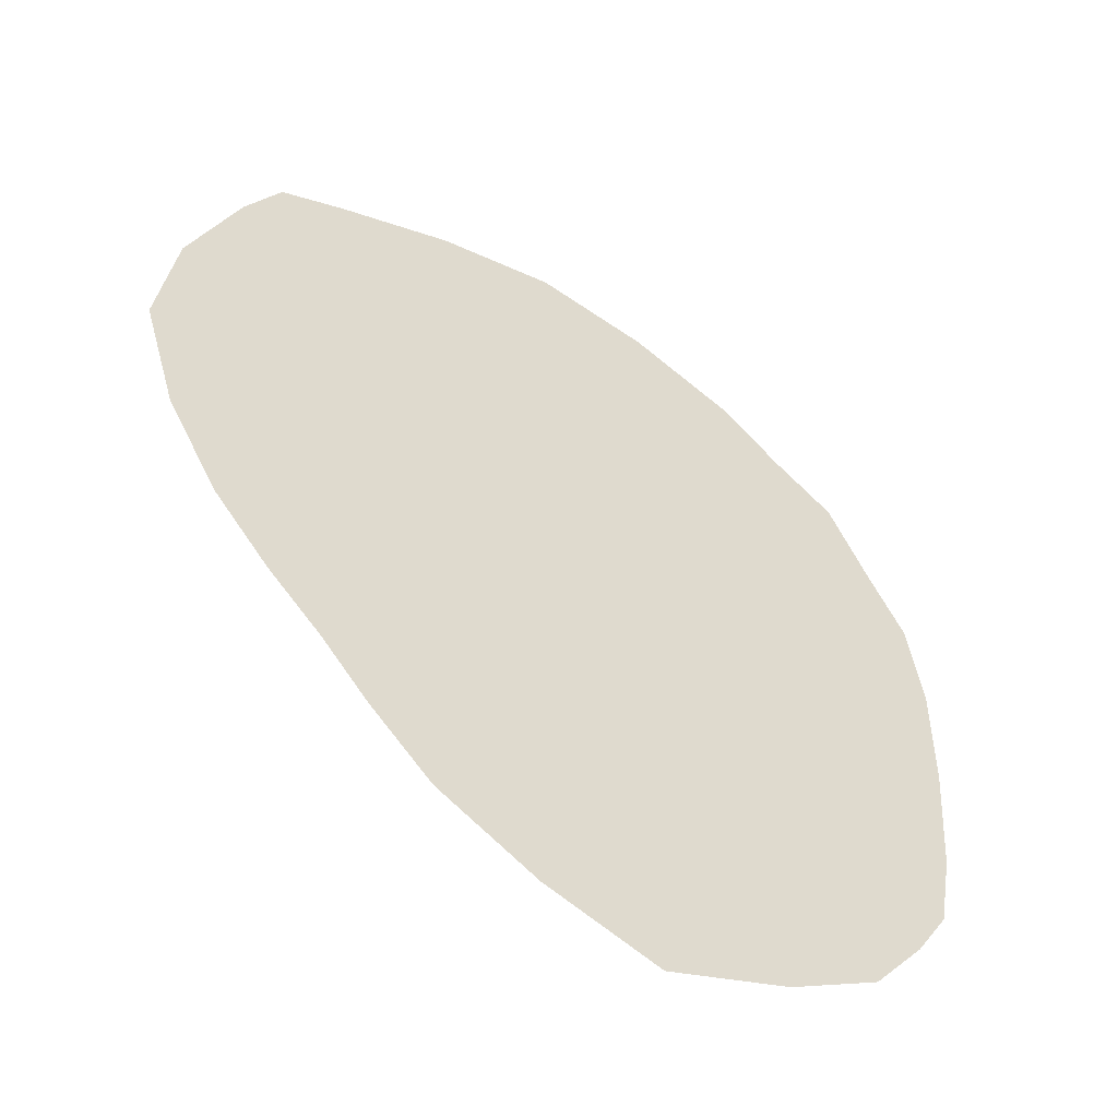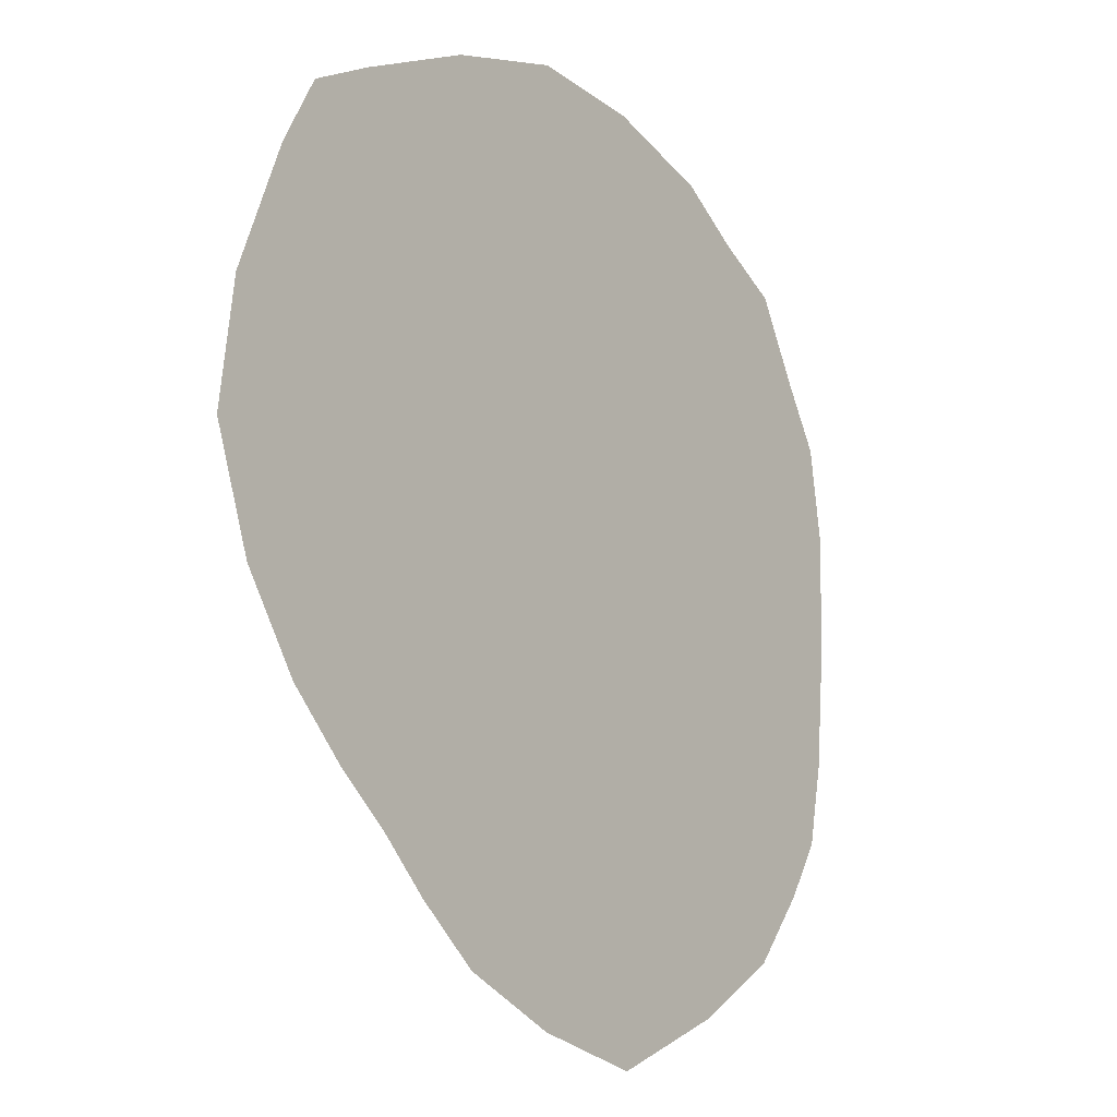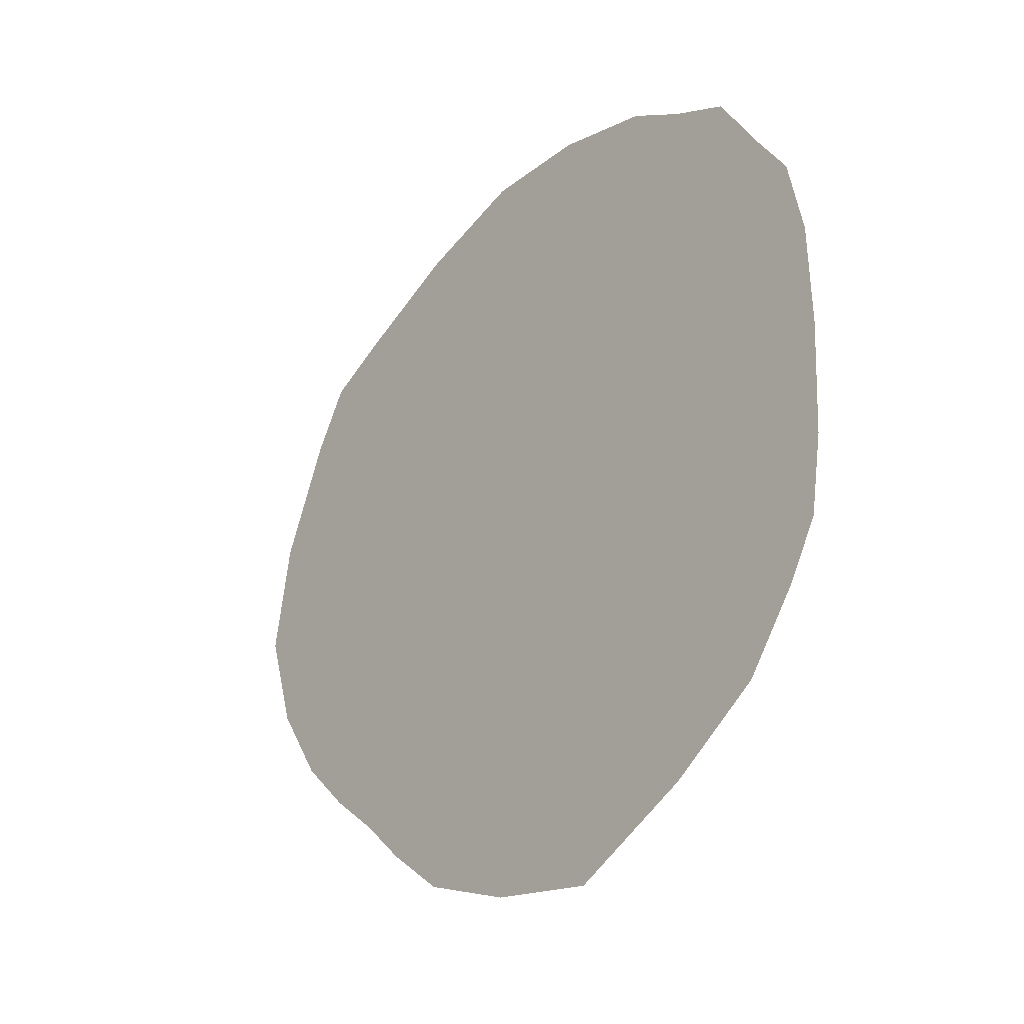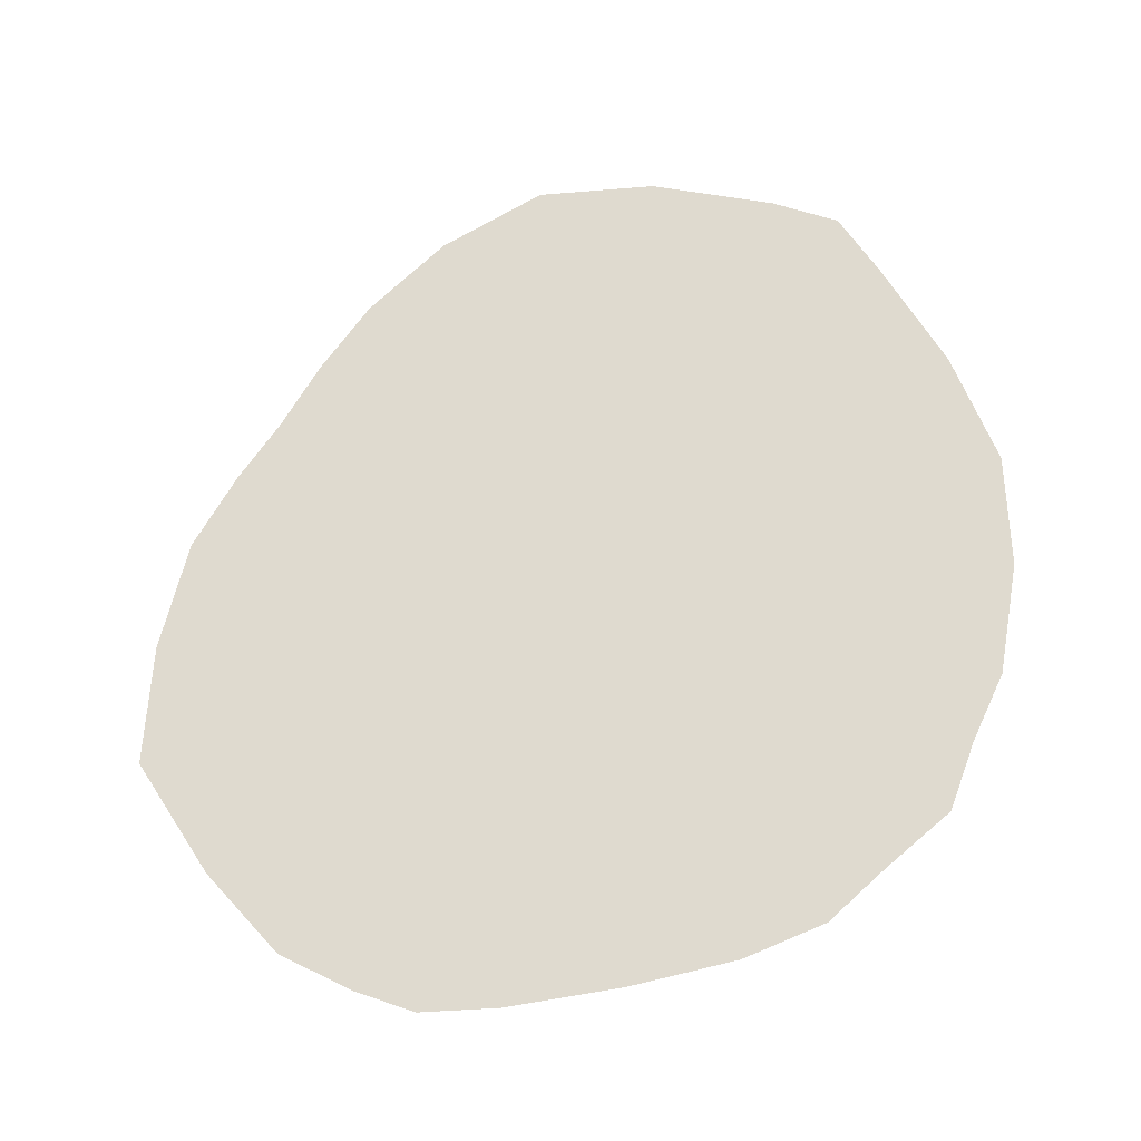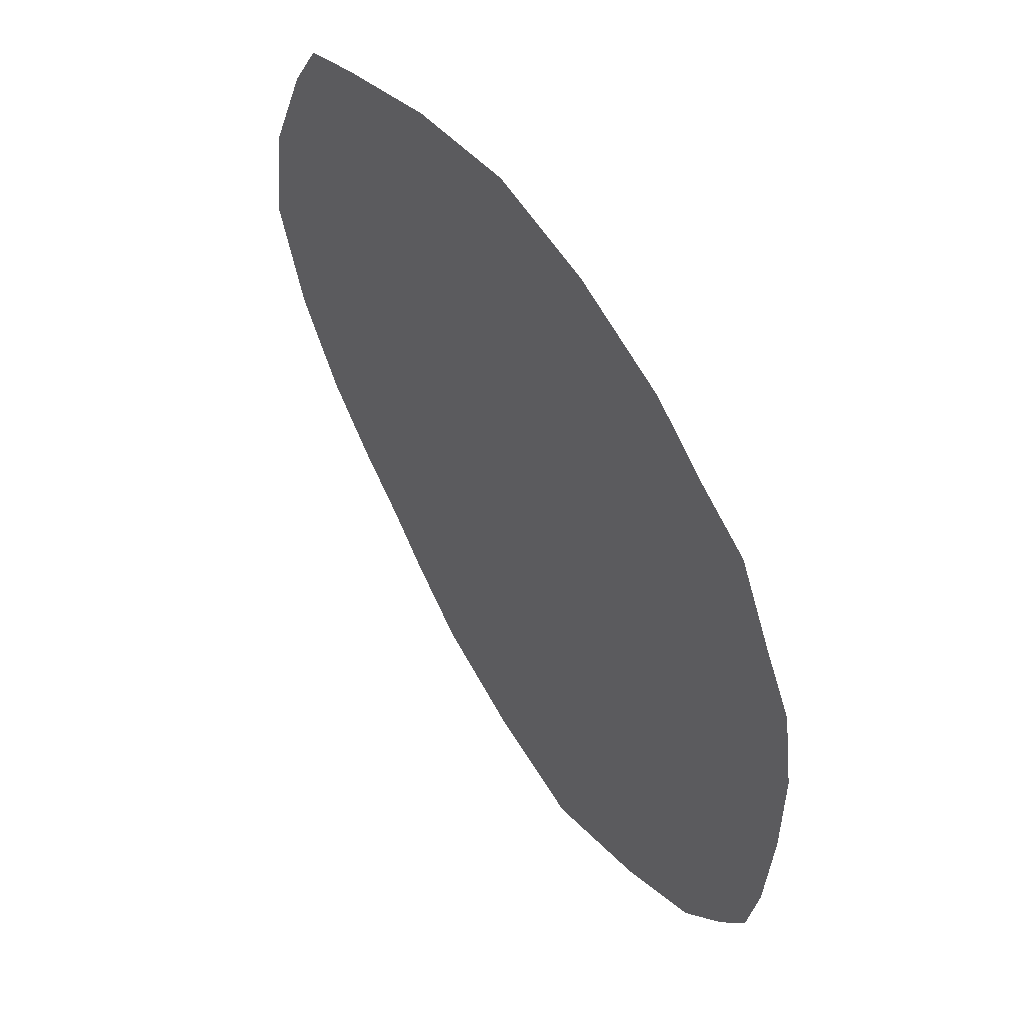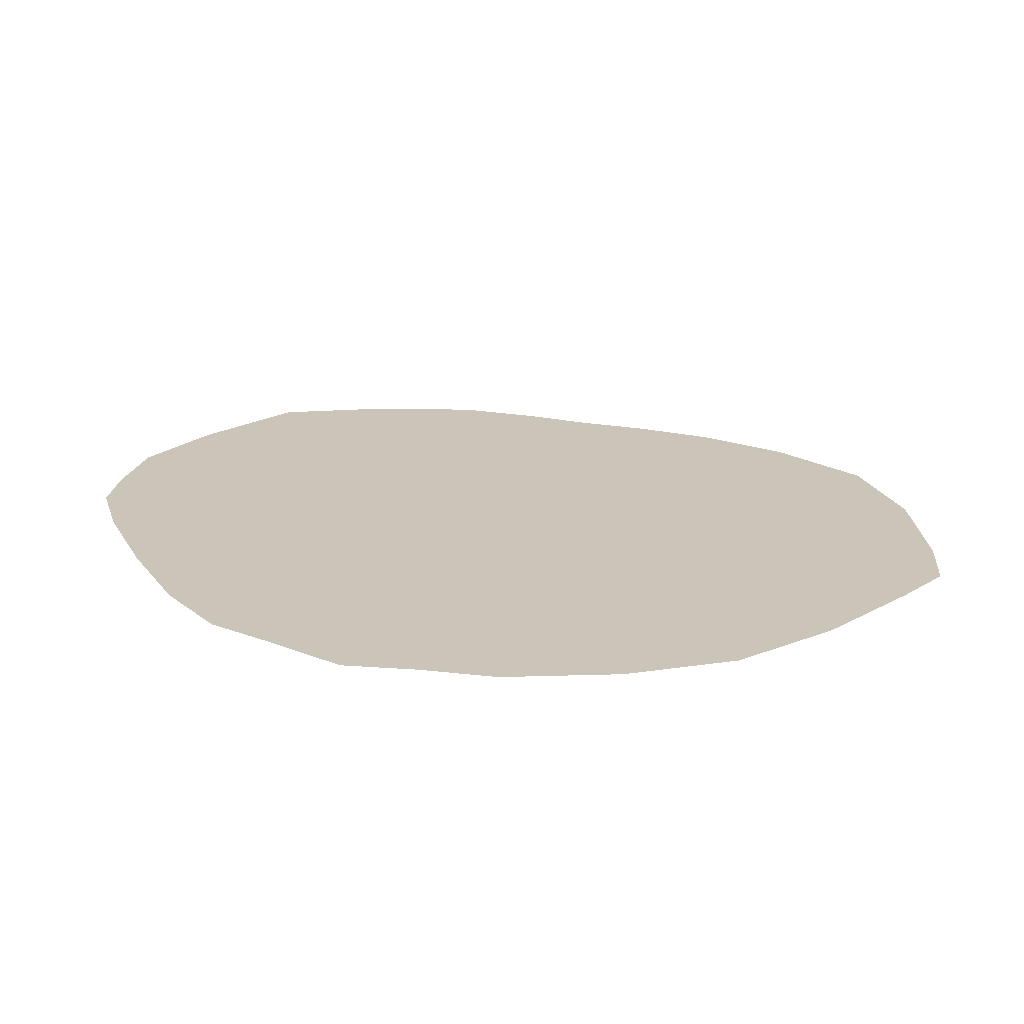
<metadata>
{"format":"obj","ext":"obj","renderer":"f3d","projection":"perspective","resolution":1024,"background":"white","views":[{"elev":-52.4,"azim":-31.9,"up":"+Y"},{"elev":-8.4,"azim":-50.3,"up":"+Y"},{"elev":-37.8,"azim":51.4,"up":"+Y"},{"elev":70.9,"azim":76.6,"up":"+Z"},{"elev":54.2,"azim":54.6,"up":"+Y"},{"elev":20.3,"azim":154.1,"up":"+Z"}]}
</metadata>
<code>
v 441.9 486 -145.1
v 435.8 493.1 -145.1
v 426.1 515.6 -145.1
v 447.8 480.2 -145.1
v 437.5 548.8 -145.1
v 444.5 551.7 -145.1
v 457.5 556.4 -145.1
v 428.1 528.8 -145.1
v 433.5 541.9 -145.1
v 430 503.1 -145.1
v 513.2 532.5 -145.1
v 517.1 525.6 -145.1
v 518.8 515.6 -145.1
v 452.9 474.4 -145.1
v 459.7 467.8 -145.1
v 470.6 558.8 -145.1
v 470.6 461.9 -145.1
v 483.1 457.8 -145.1
v 517.8 490 -145.1
v 516.2 481.2 -145.1
v 518.8 503.1 -145.1
v 483.1 556.5 -145.1
v 496.7 462.6 -145.1
v 495 551.5 -145.1
v 506.9 468.3 -145.1
v 501.7 546.2 -145.1
v 508.5 541.7 -145.1
v 512.7 475.5 -145.1
f 1 2 3
f 1 3 2
f 3 1 4
f 3 2 10
f 3 4 1
f 3 4 14
f 3 5 6
f 3 6 5
f 3 10 2
f 3 11 12
f 3 12 11
f 3 13 21
f 3 14 4
f 3 14 15
f 3 15 14
f 3 15 17
f 3 17 15
f 3 17 18
f 3 18 17
f 3 18 23
f 3 19 21
f 3 20 28
f 3 21 13
f 3 21 19
f 3 23 18
f 3 23 25
f 3 25 23
f 3 25 28
f 3 28 20
f 3 28 25
f 6 3 7
f 6 7 3
f 7 3 16
f 7 16 3
f 8 3 9
f 8 9 3
f 9 3 5
f 9 5 3
f 12 3 13
f 12 13 3
f 16 3 22
f 16 22 3
f 19 3 20
f 19 20 3
f 22 3 24
f 22 24 3
f 24 3 26
f 24 26 3
f 26 3 27
f 26 27 3
f 27 3 11
f 27 11 3

</code>
